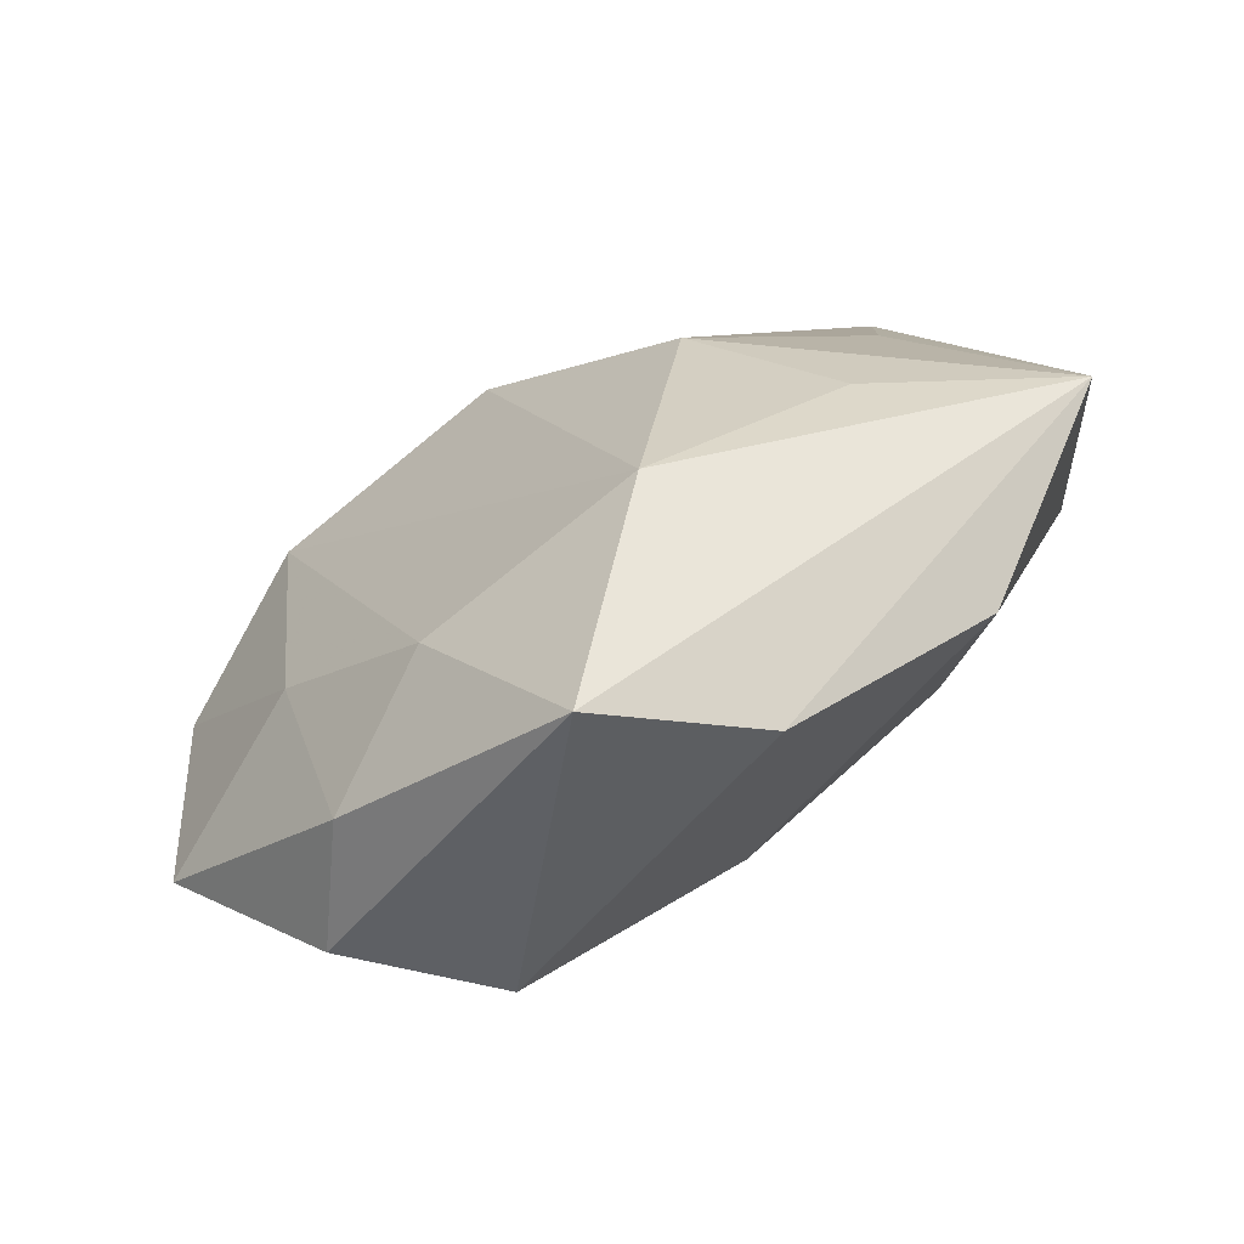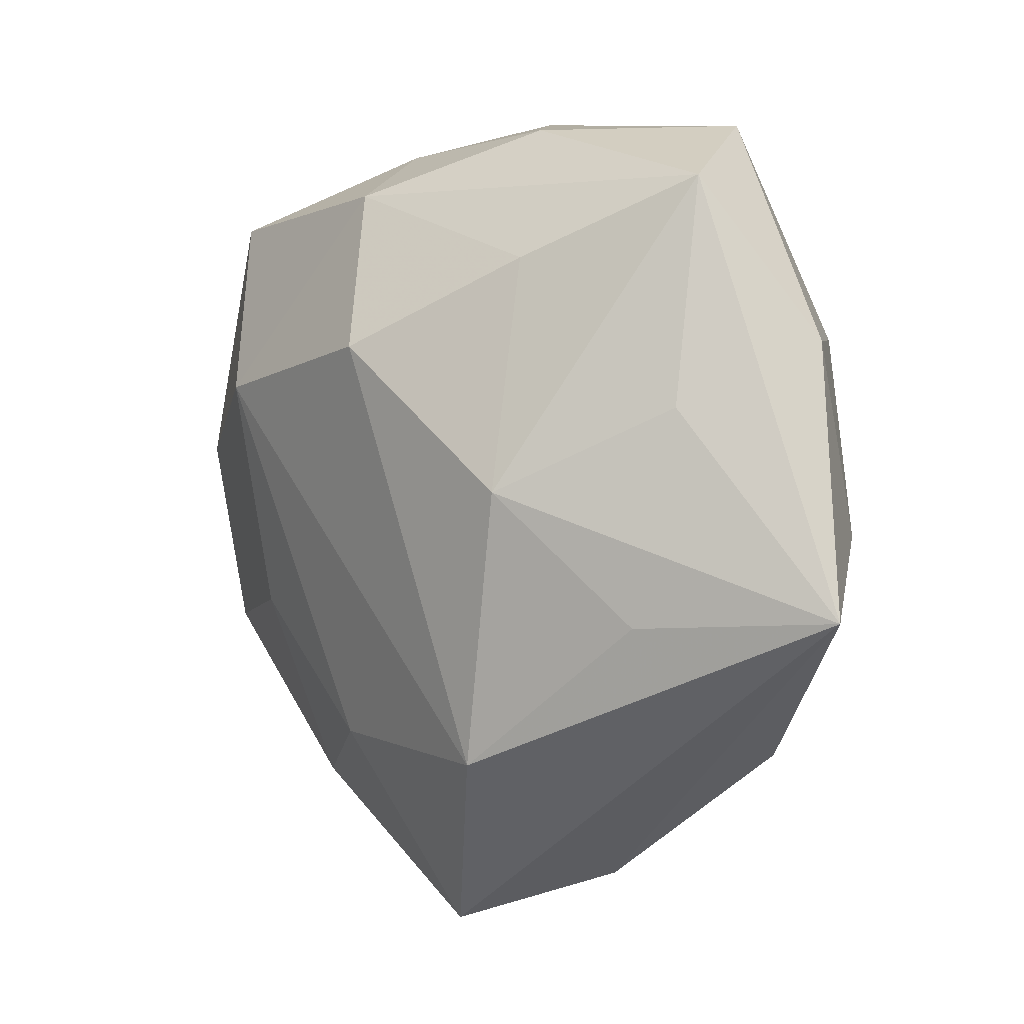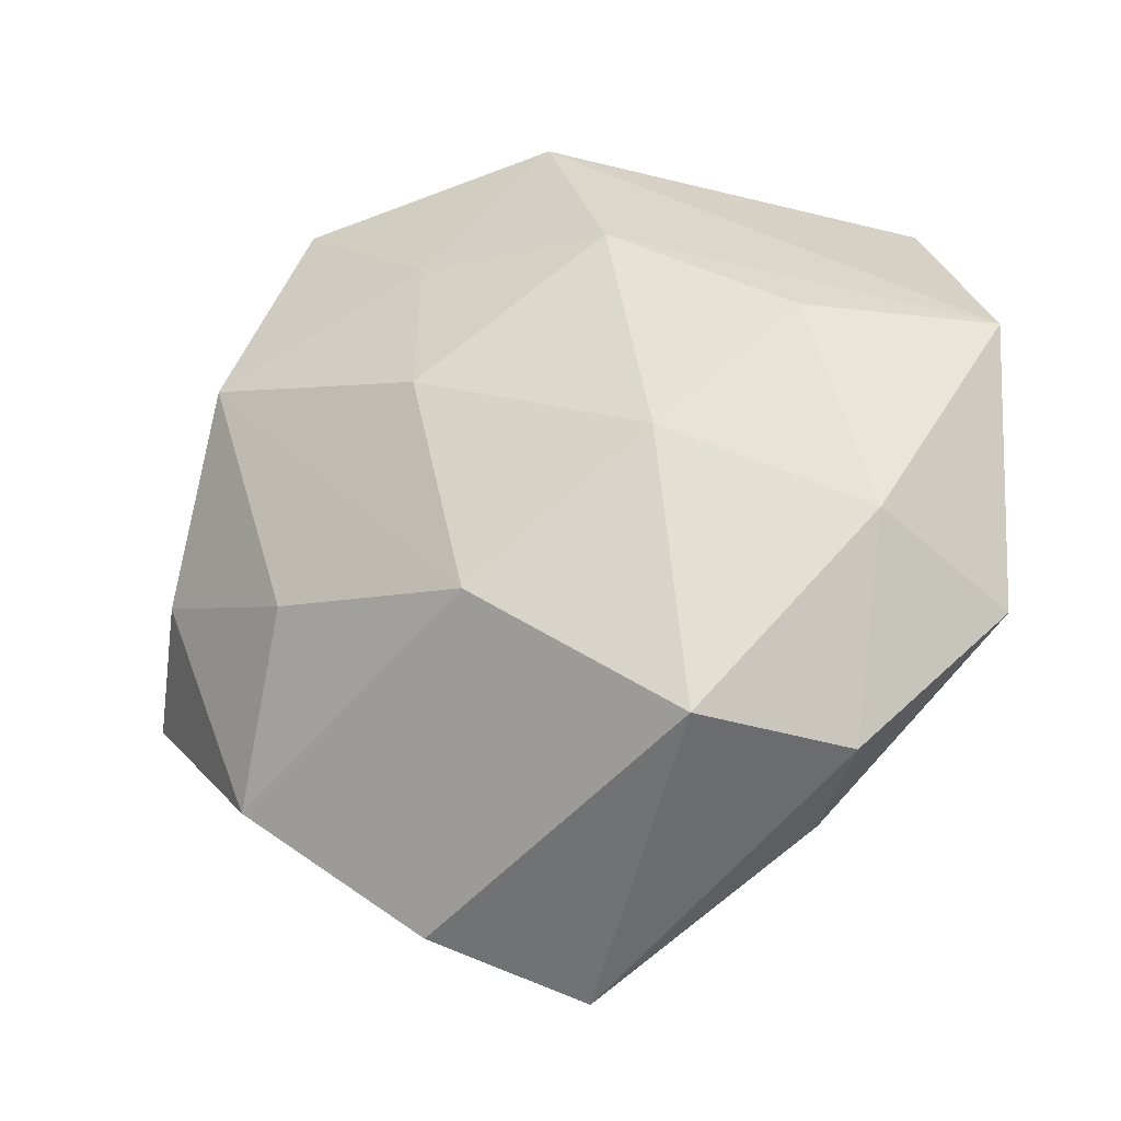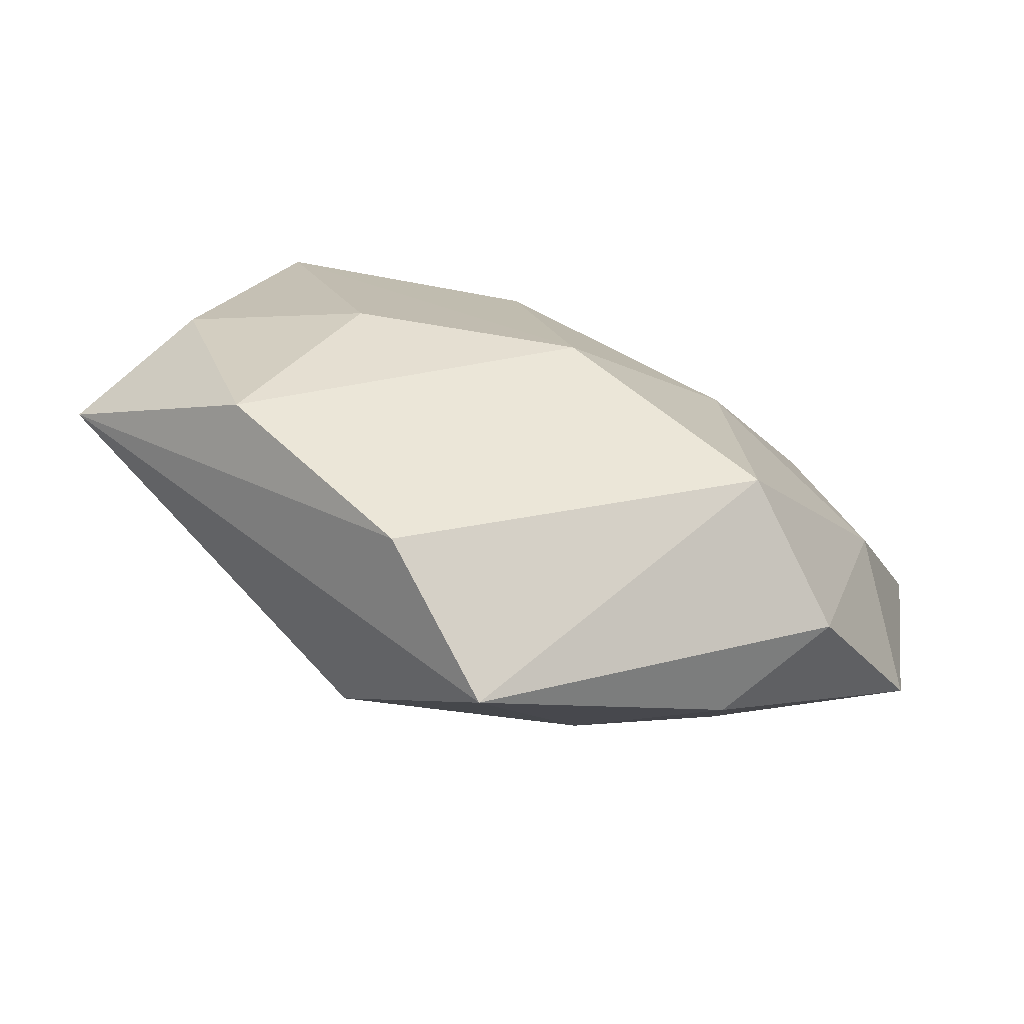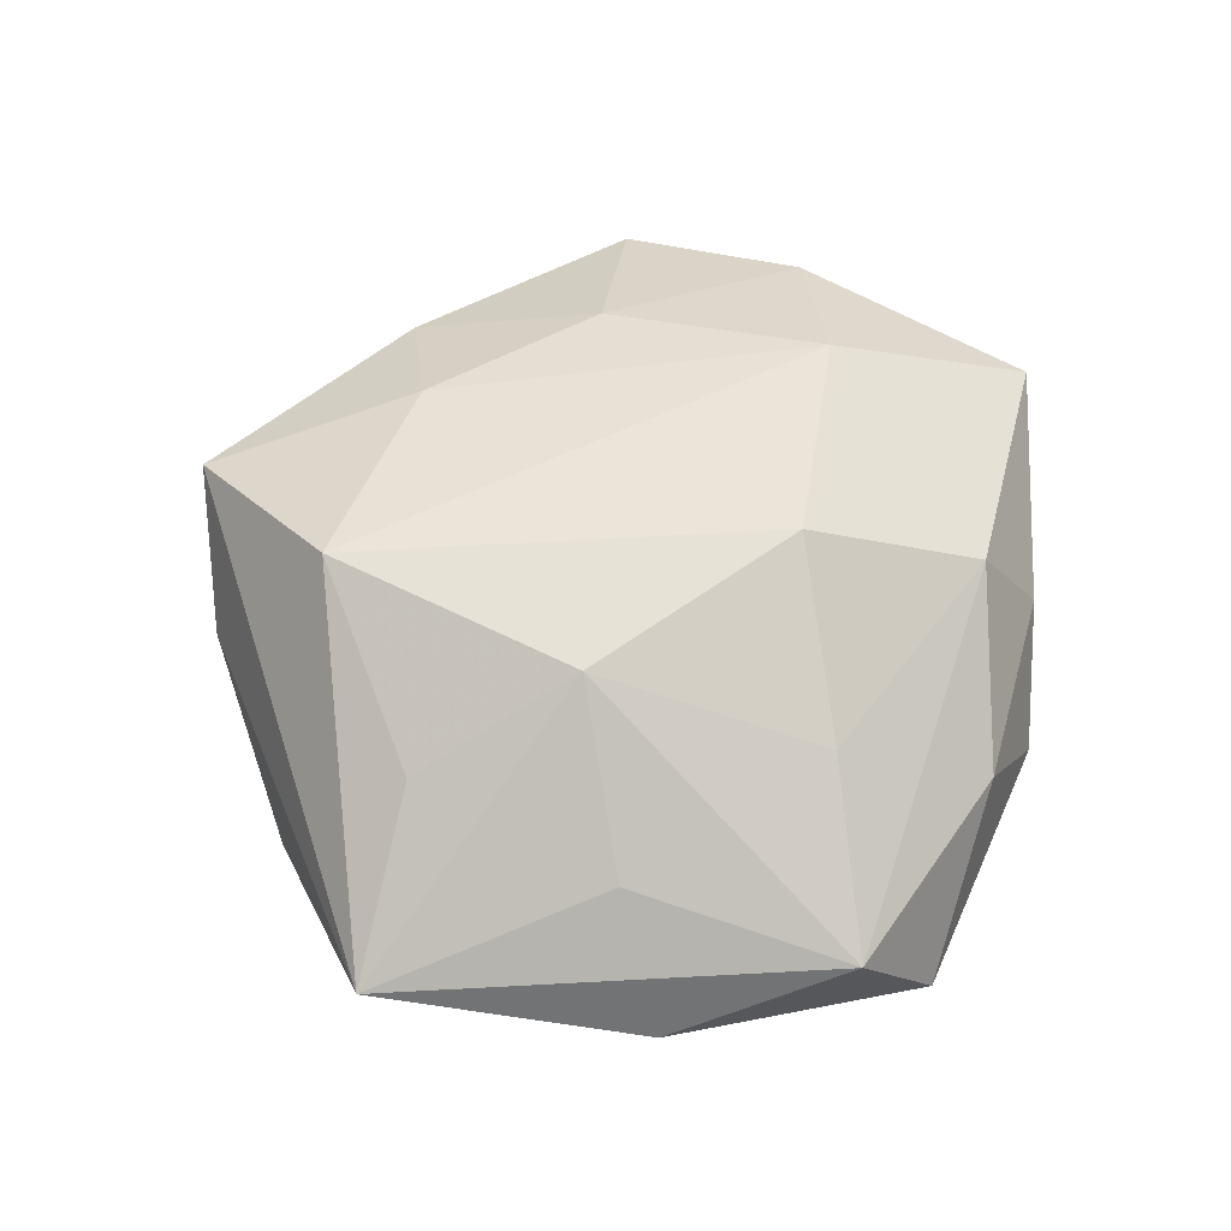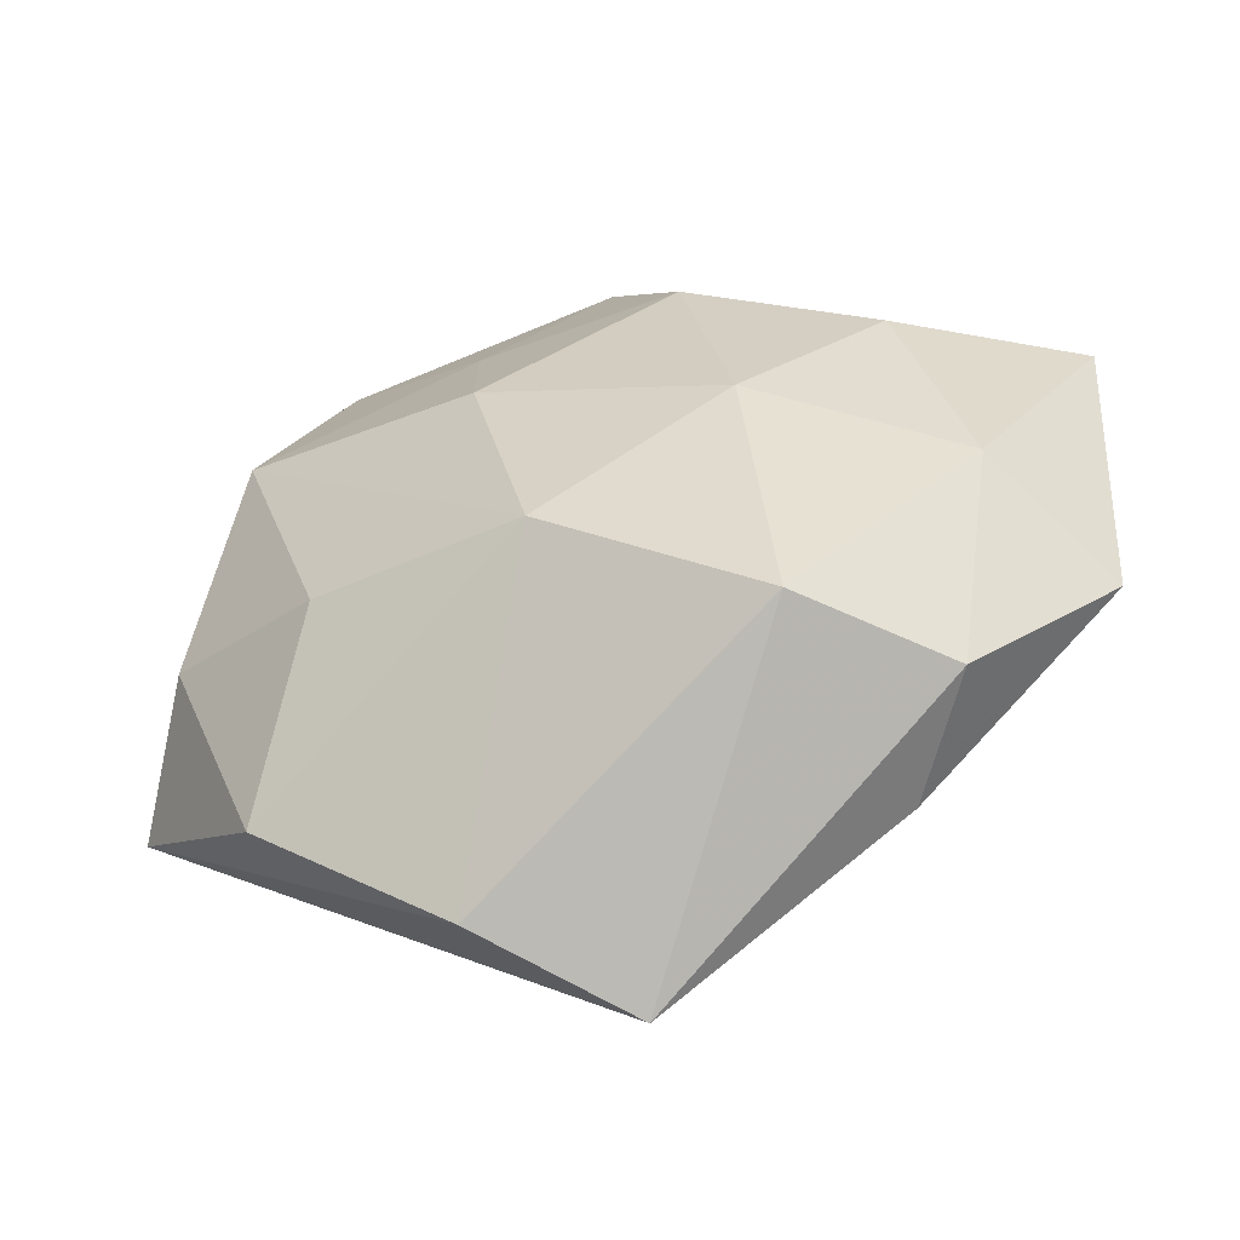
<metadata>
{"format":"obj","ext":"obj","renderer":"f3d","projection":"perspective","resolution":1024,"background":"white","views":[{"elev":-71.6,"azim":28.4,"up":"+Y"},{"elev":0.6,"azim":44.3,"up":"+Y"},{"elev":-25.2,"azim":-157.7,"up":"+Y"},{"elev":-76.3,"azim":159.9,"up":"+Y"},{"elev":61.4,"azim":107.5,"up":"+Z"},{"elev":-53.1,"azim":-161.2,"up":"+Y"}]}
</metadata>
<code>
v -0.02264 -0.03342 -0.02026
v 0.04729 -0.005478 -0.01006
v -0.05229 -0.01795 0.0017
v 0.001723 -0.01691 -0.025
v 0.0007479 -0.05443 0.009961
v -0.01302 0.02838 -0.01888
v -0.05519 0.01477 -0.004455
v 0.01764 0.02806 0.01645
v -0.03188 -0.01481 0.01394
v 0.03849 0.009611 0.0121
v -0.04885 0.005811 0.009686
v 0.01185 0.03087 -0.01615
v -0.01562 0.04457 0.002147
v -0.03125 0.01372 0.02052
v 0.009867 0.04537 0.004794
v 0.01576 -0.04851 -0.002796
v 0.02044 -0.0002241 0.02412
v -0.0115 0.03797 0.01517
v -0.04251 -0.009966 -0.01338
v 0.05608 -0.01505 0.0042
v -0.003101 0.01782 0.02545
v -0.03504 0.01597 -0.01531
v 0.03807 0.0187 -0.01775
v 0.02751 -0.01234 -0.01929
v -0.00189 0.04876 -0.009272
v -0.0432 0.03636 0.008004
v 0.03743 -0.03225 -0.007564
v 0.04877 0.01747 -0.002041
v 0.03454 -0.01603 0.01523
v 0.008727 0.0107 -0.02405
v 0.01388 -0.03301 0.02172
v 0.03152 0.04498 -0.007633
v 0.03749 0.03711 0.006868
v -0.01973 0.0004913 -0.02223
v -0.0134 -0.03121 0.01605
v -0.02808 -0.03808 0.006117
v -0.03677 -0.03486 -0.006918
f 37 3 19
f 14 18 26
f 21 18 14
f 33 20 28
f 10 20 33
f 5 20 31
f 31 35 5
f 21 14 31
f 31 14 35
f 26 25 7
f 7 19 3
f 33 18 8
f 8 18 21
f 13 25 26
f 26 18 13
f 5 35 36
f 37 5 36
f 36 3 37
f 11 14 26
f 26 7 11
f 11 7 3
f 35 14 9
f 3 36 9
f 9 36 35
f 9 11 3
f 14 11 9
f 2 28 20
f 2 27 24
f 20 27 2
f 23 2 24
f 28 2 23
f 21 31 17
f 17 8 21
f 20 10 17
f 17 10 33
f 33 8 17
f 37 19 1
f 19 34 1
f 1 5 37
f 19 7 22
f 22 34 19
f 25 13 15
f 15 13 18
f 15 18 33
f 32 15 33
f 25 15 32
f 33 28 32
f 28 23 32
f 29 31 20
f 20 17 29
f 29 17 31
f 5 1 16
f 16 20 5
f 16 27 20
f 4 23 24
f 4 30 23
f 24 27 4
f 4 1 34
f 34 30 4
f 27 16 4
f 4 16 1
f 6 7 25
f 6 22 7
f 34 22 6
f 6 30 34
f 23 30 12
f 12 32 23
f 30 6 12
f 25 32 12
f 12 6 25

</code>
